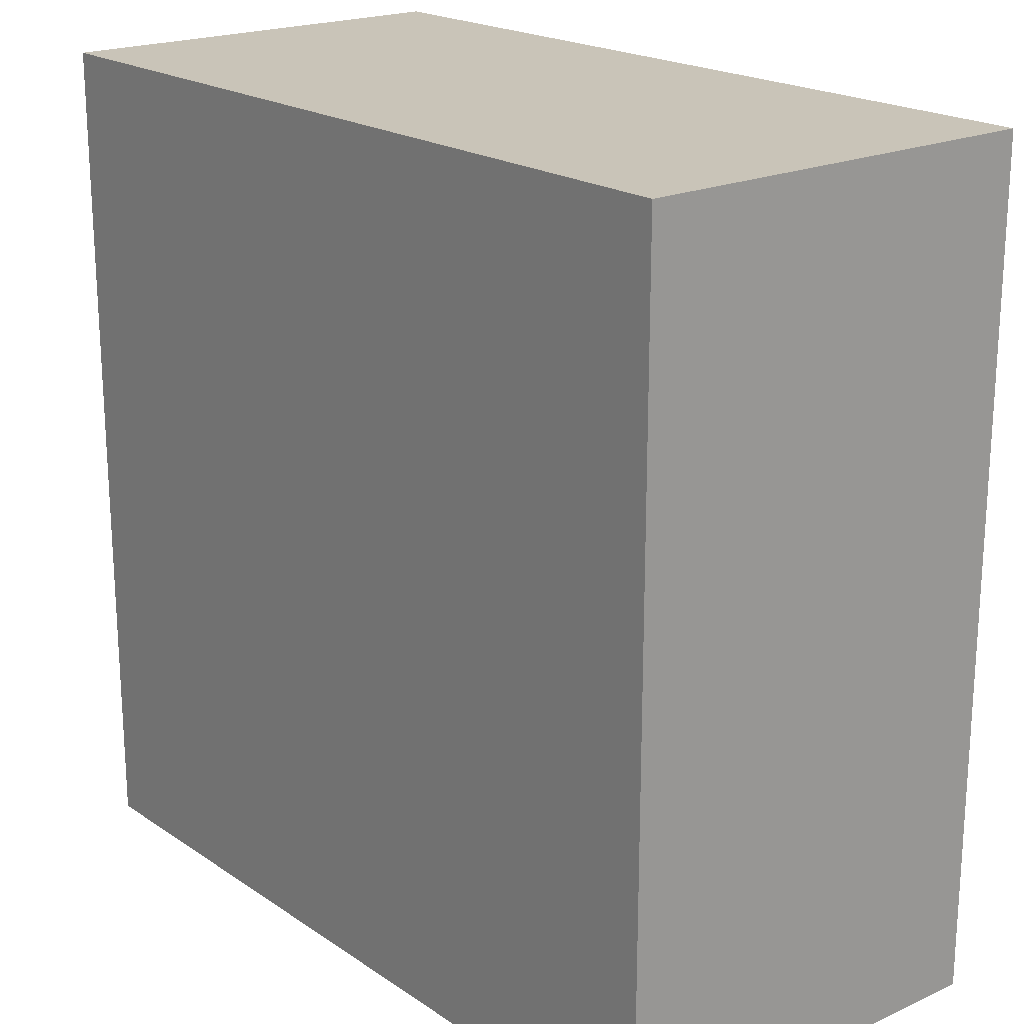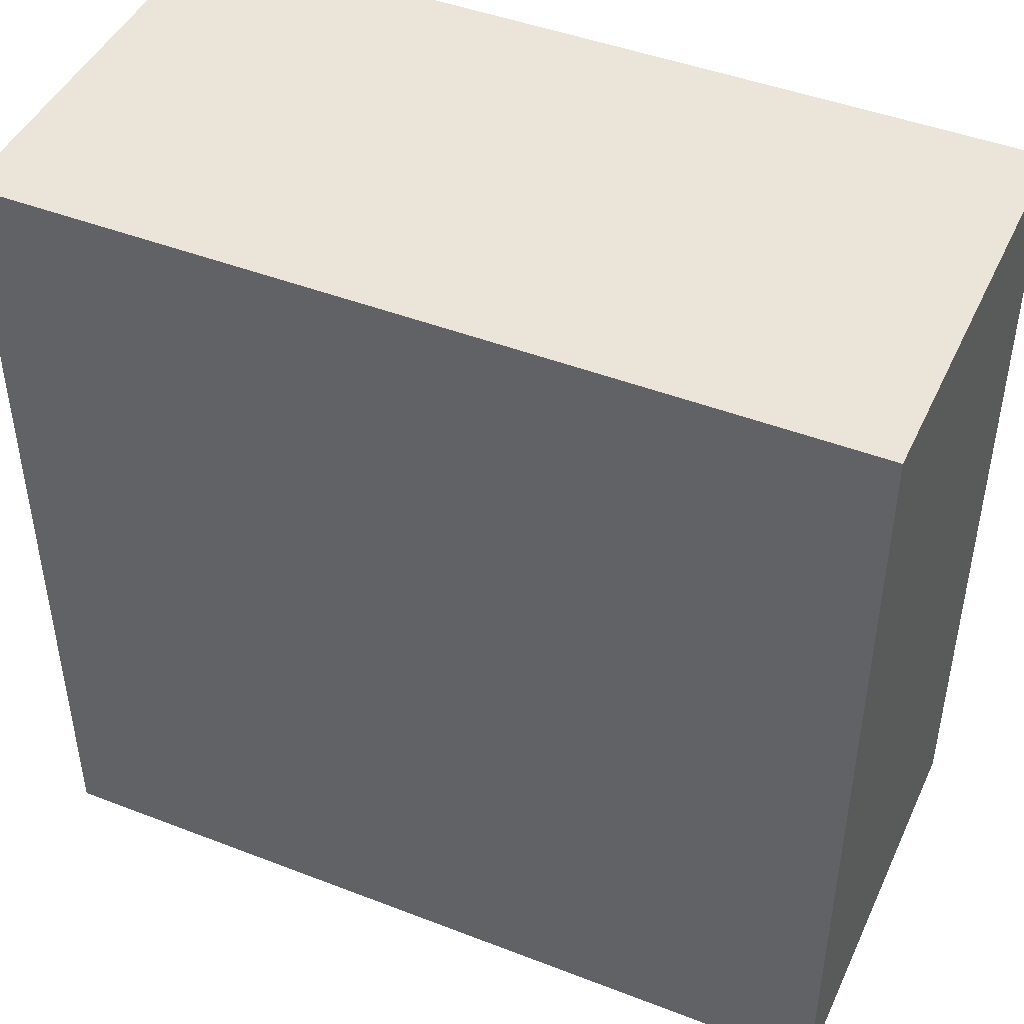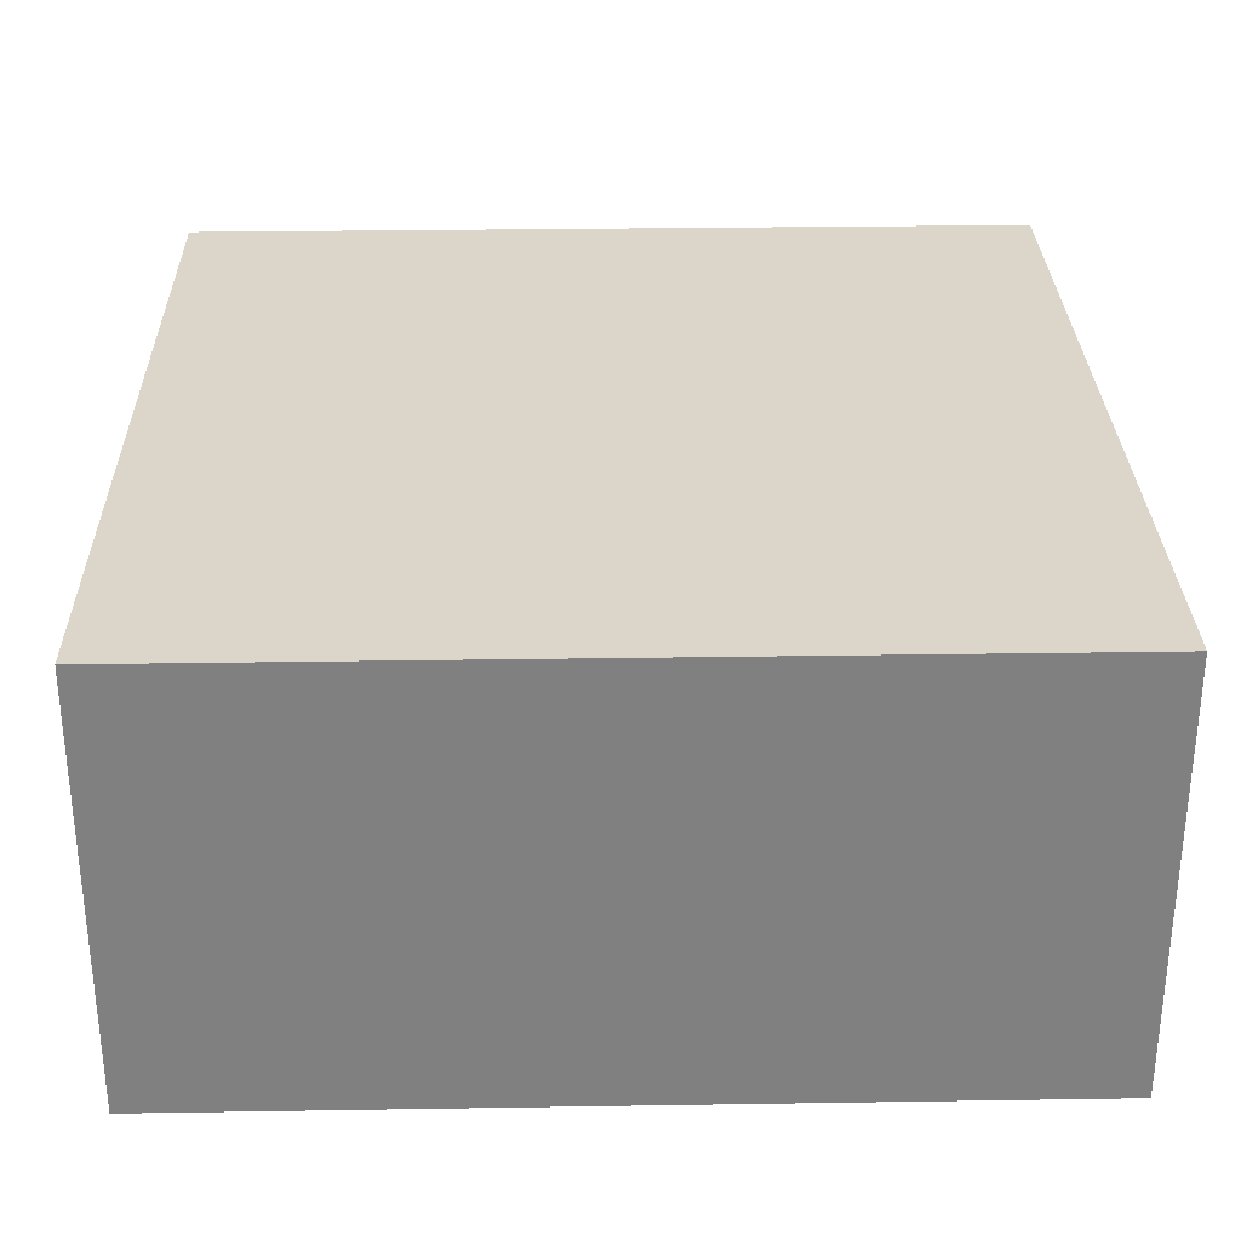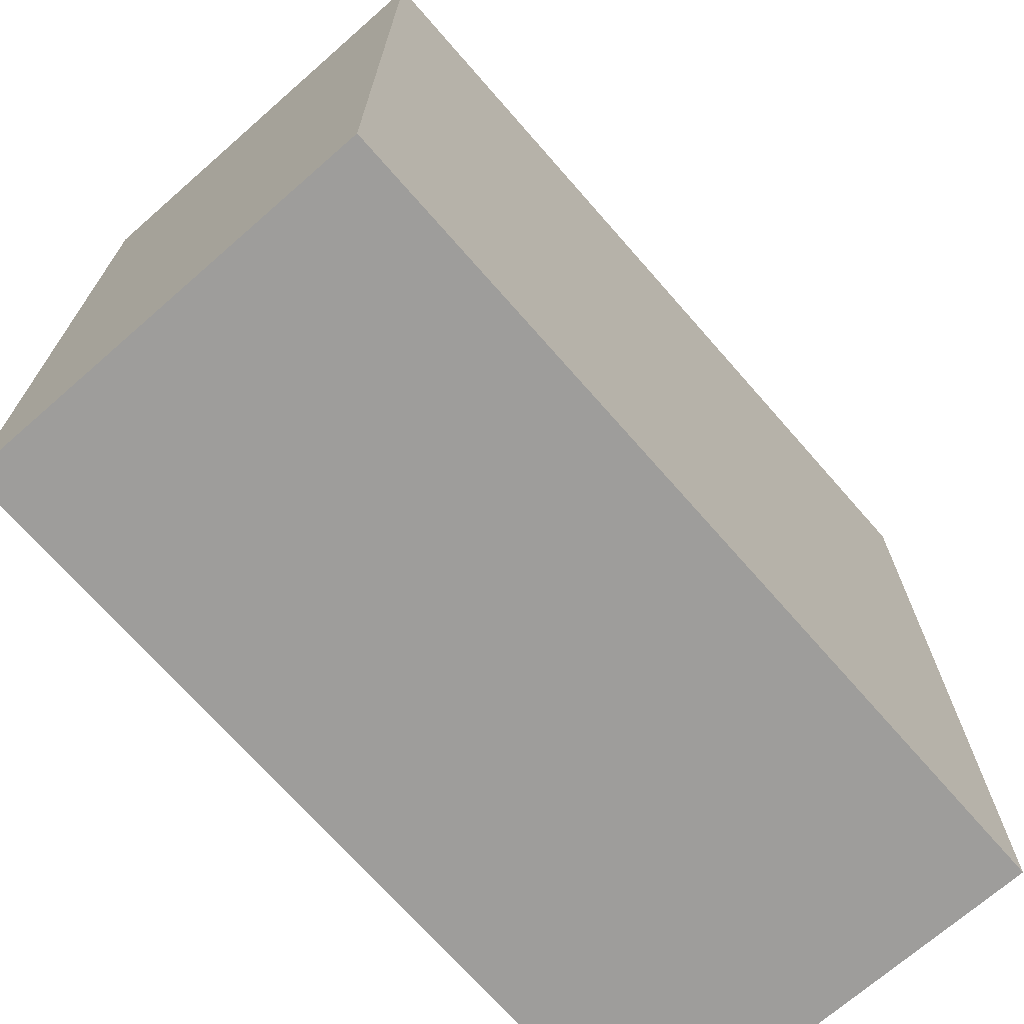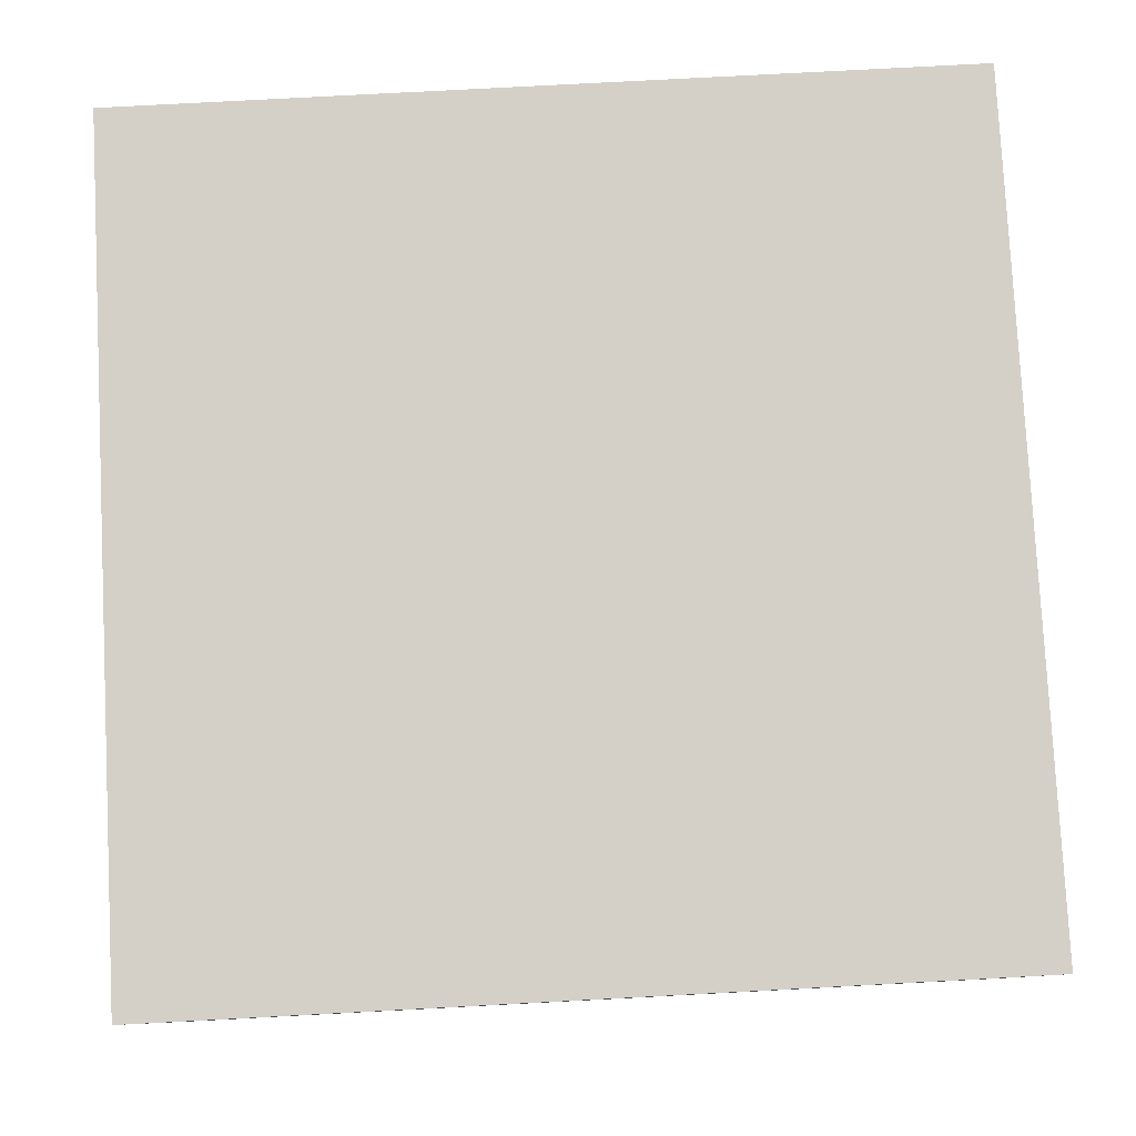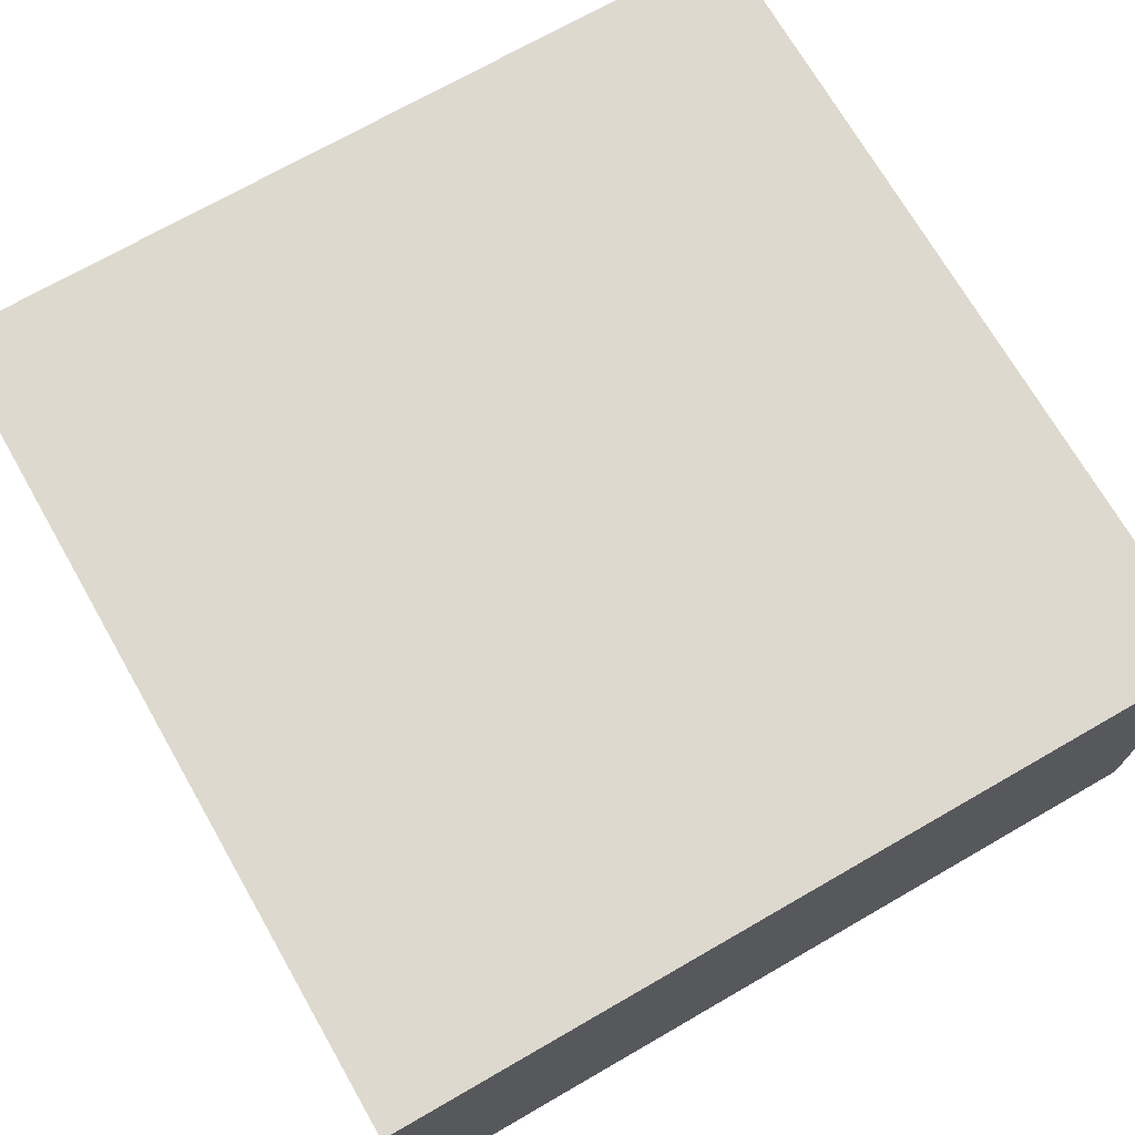
<metadata>
{"format":"obj","ext":"obj","renderer":"f3d","projection":"perspective","resolution":1024,"background":"white","views":[{"elev":20.2,"azim":-129.6,"up":"+Z"},{"elev":45.4,"azim":-156.0,"up":"+Z"},{"elev":29.9,"azim":88.7,"up":"+Y"},{"elev":-70.7,"azim":131.2,"up":"+Z"},{"elev":80.0,"azim":-3.0,"up":"+Y"},{"elev":71.4,"azim":150.1,"up":"+Y"}]}
</metadata>
<code>
o
v -1.3 2.7 0.1
v -1.3 2.7 -0.1
v -1.3 2.8 0.1
v -1.3 2.8 -0.1
v -1.1 2.7 0.1
v -1.1 2.7 -0.1
v -1.1 2.8 0.1
v -1.1 2.8 -0.1
v -1.3 2.7 0.1
v -1.3 2.8 0.1
v -1.1 2.7 0.1
v -1.1 2.8 0.1
v -1.3 2.7 -0.1
v -1.3 2.8 -0.1
v -1.1 2.7 -0.1
v -1.1 2.8 -0.1
v -1.3 2.7 0.1
v -1.1 2.7 0.1
v -1.3 2.7 -0.1
v -1.1 2.7 -0.1
v -1.3 2.8 0.1
v -1.1 2.8 0.1
v -1.3 2.8 -0.1
v -1.1 2.8 -0.1
f 3 2 1
f 4 2 3
f 5 6 7
f 7 6 8
f 11 10 9
f 12 10 11
f 13 14 15
f 15 14 16
f 19 18 17
f 20 18 19
f 21 22 23
f 23 22 24

</code>
